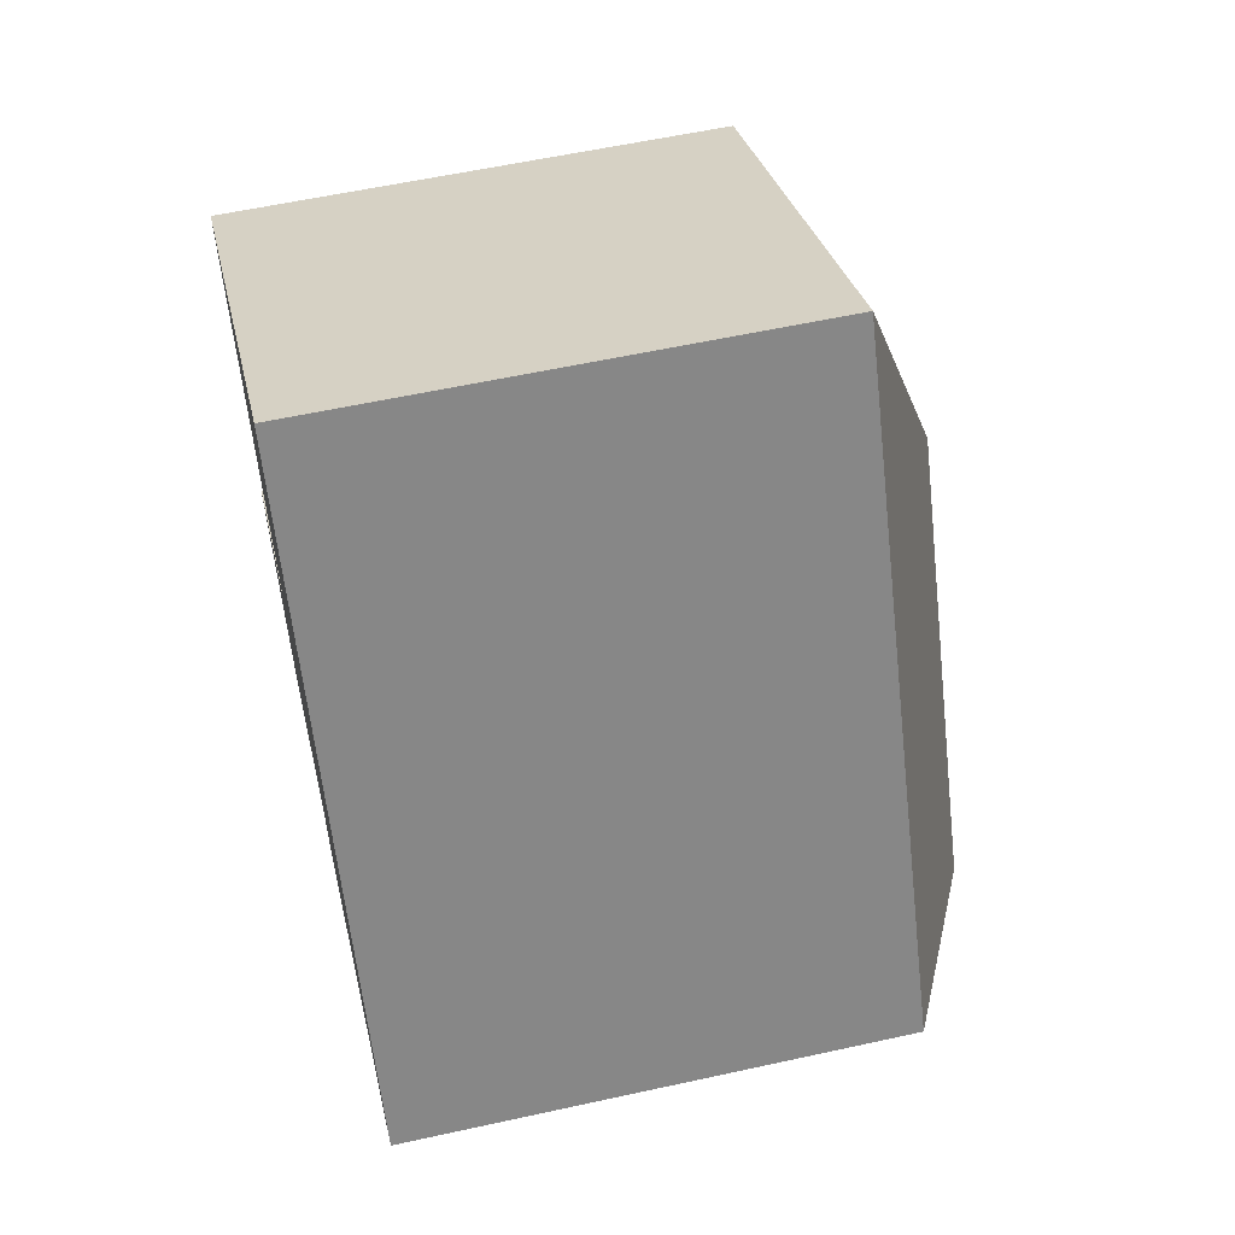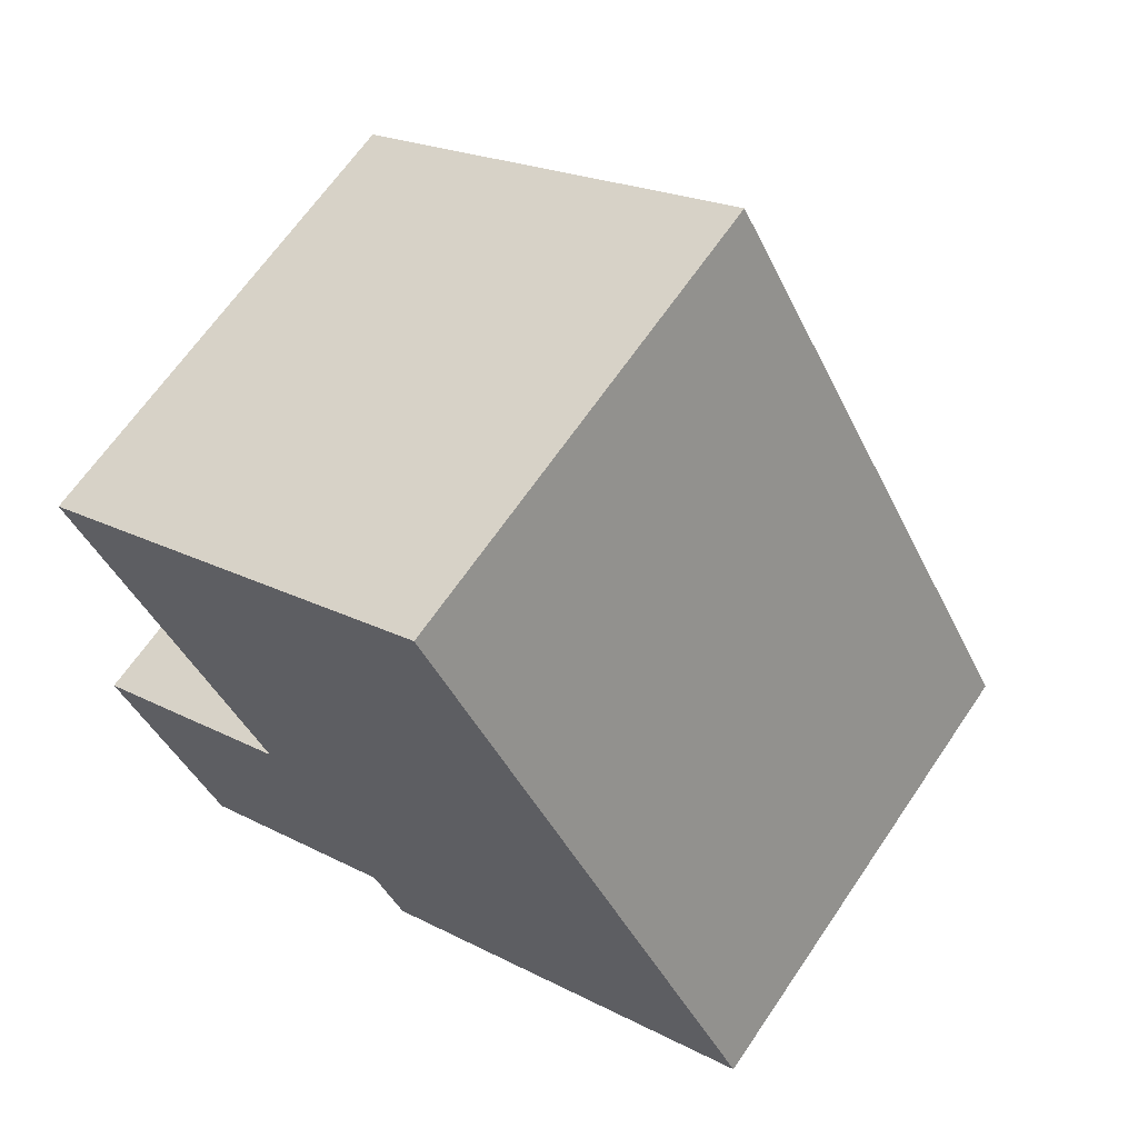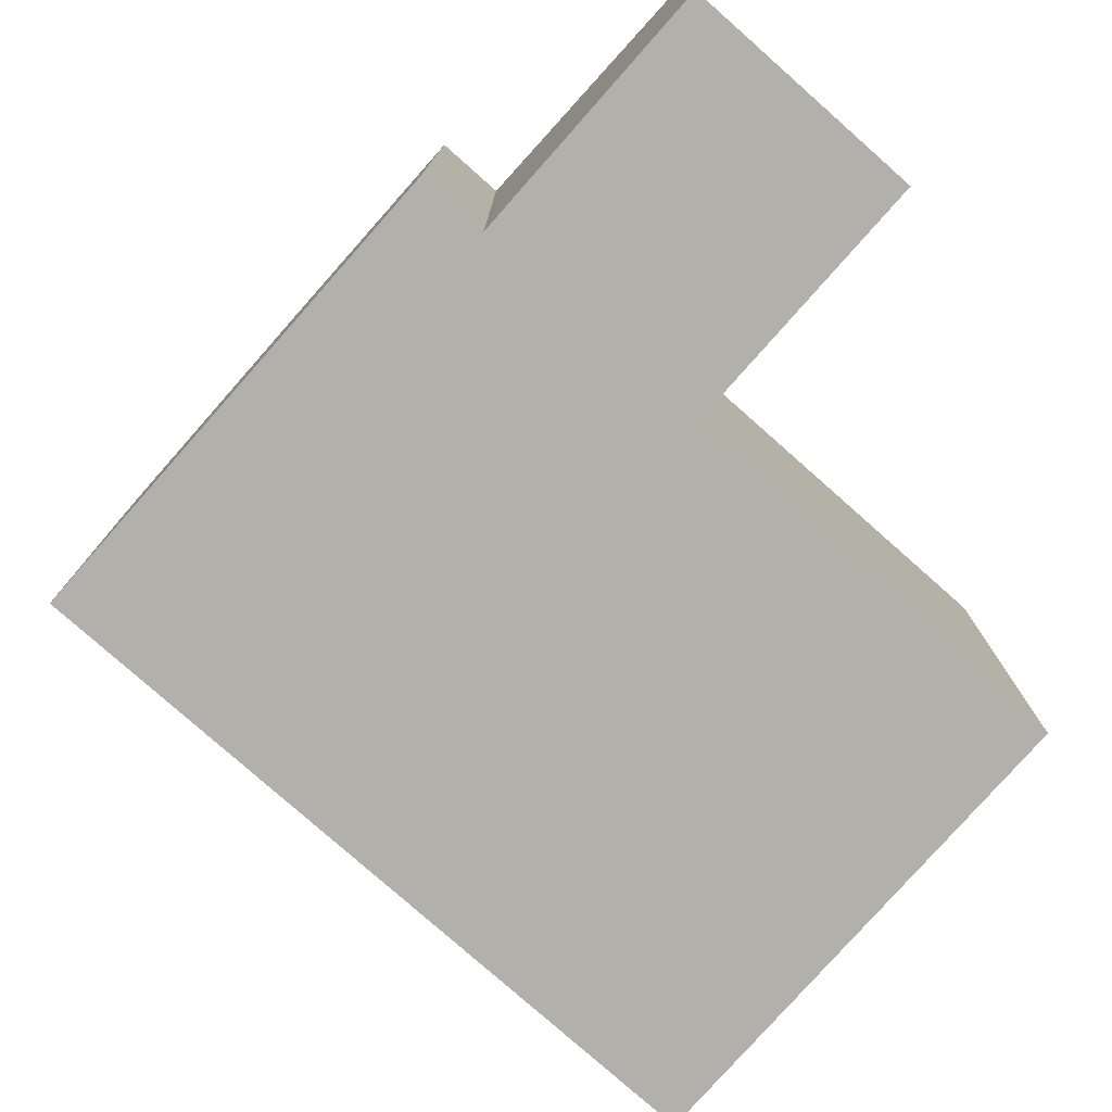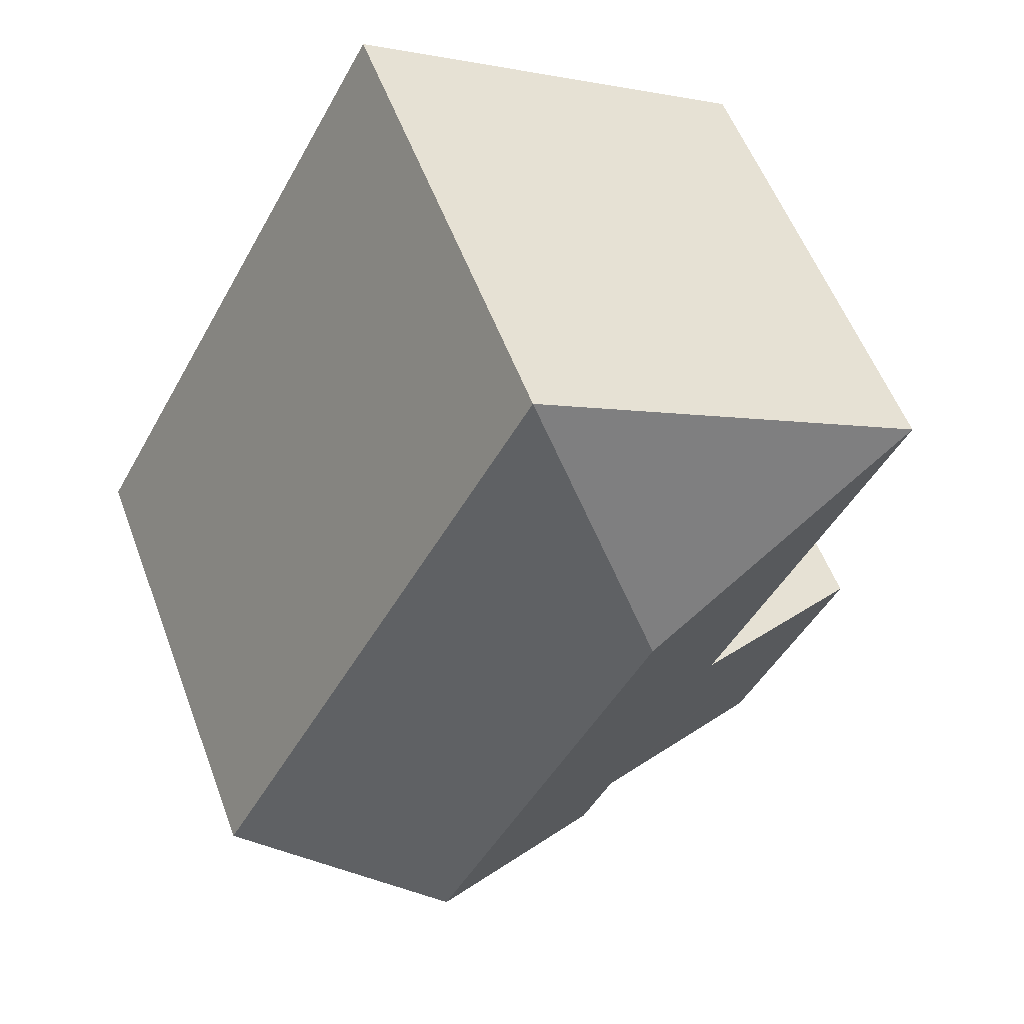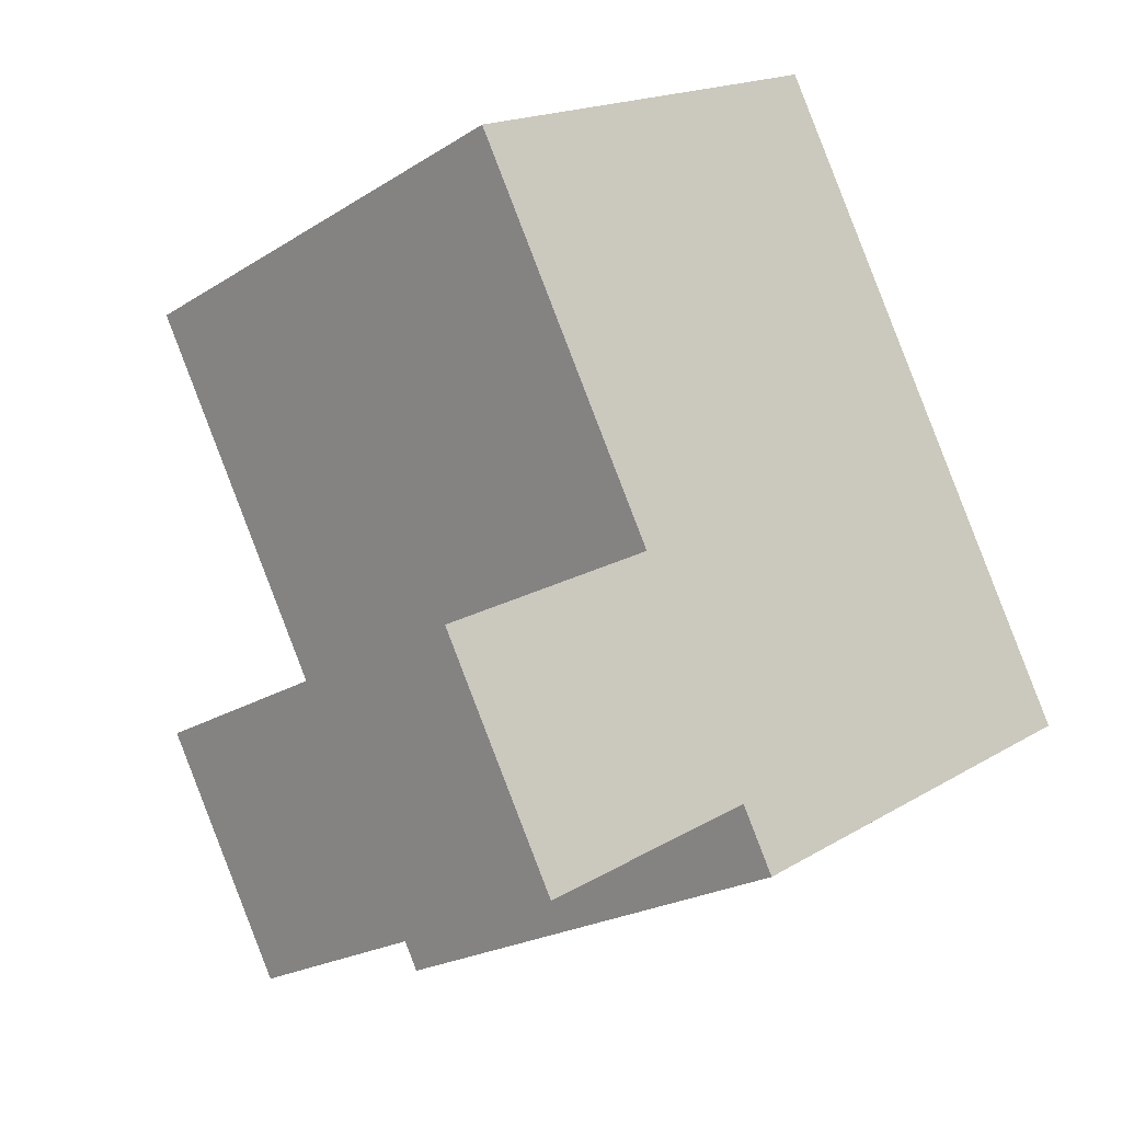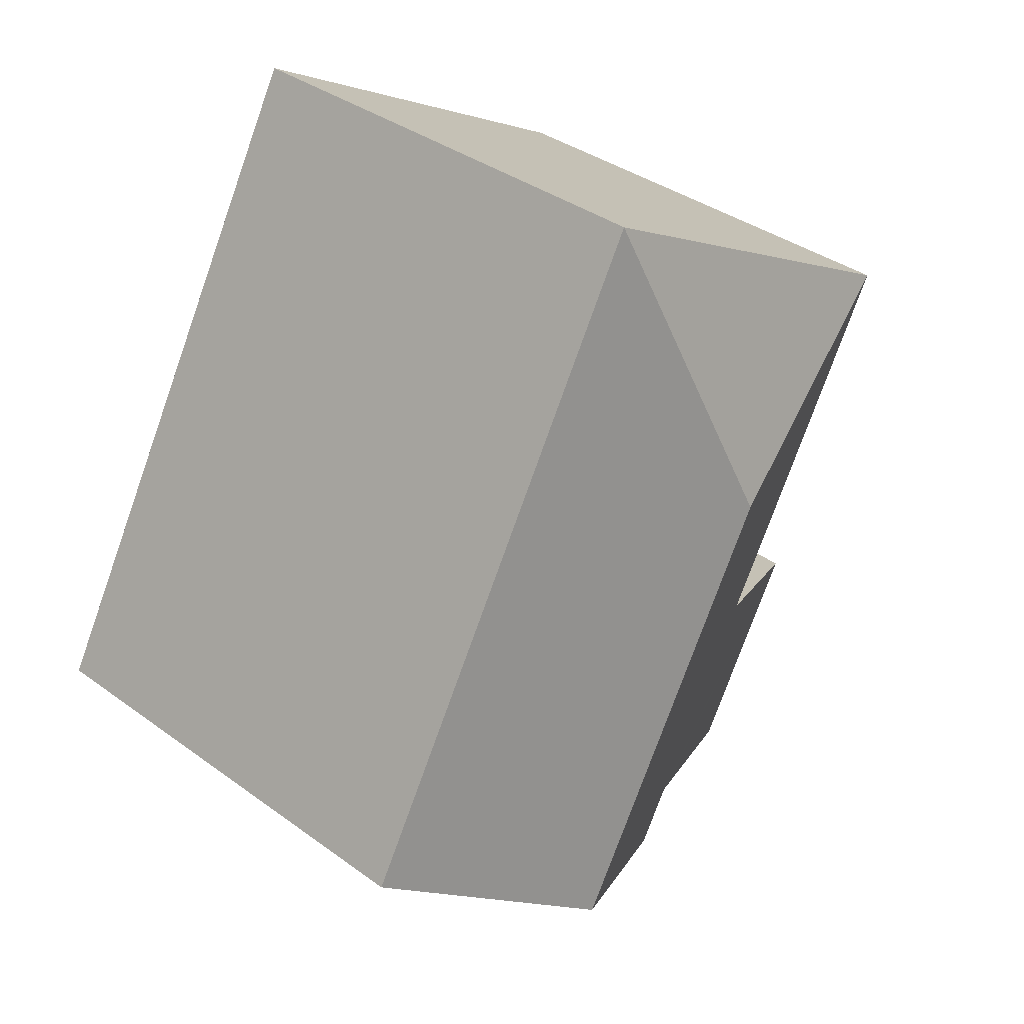
<metadata>
{"format":"obj","ext":"obj","renderer":"f3d","projection":"perspective","resolution":1024,"background":"white","views":[{"elev":57.5,"azim":77.1,"up":"+Z"},{"elev":65.3,"azim":34.1,"up":"+Z"},{"elev":-78.5,"azim":-160.6,"up":"+Y"},{"elev":55.2,"azim":159.7,"up":"+Z"},{"elev":-22.0,"azim":-42.3,"up":"+Z"},{"elev":36.5,"azim":133.5,"up":"+Z"}]}
</metadata>
<code>
v  2.268 3.785 2.469
v  0.205 3.13 3.057
v  2.856 3.13 4.533
v  5.054 3.13 0.583
v  3.729 3.785 -0.155
v  0 2.411 1.476e-16
v  2.103 3.087 -0.56
v  0.736 2.411 -1.322
v  2.183 3.126 -0.516
v  2.395 3.126 -0.898
v  1.368 3.087 0.761
v  1.455 3.13 0.81
v  0.736 8.095e-17 -1.322
v  0 0 0
v  1.455 -4.96e-17 0.81
v  0.205 -1.872e-16 3.057
v  2.395 5.499e-17 -0.898
v  2.183 3.16e-17 -0.516
v  1.368 -4.66e-17 0.761
v  2.856 -2.776e-16 4.533
v  5.054 -3.57e-17 0.583
v  3.729 9.491e-18 -0.155
v  2.103 3.429e-17 -0.56
g defaultobject
f 1 2 3
f 4 1 3
f 1 4 5
f 6 7 8
f 7 6 9
f 9 5 10
f 5 9 6
f 5 6 11
f 5 11 12
f 5 12 1
f 1 12 2
f 13 6 8
f 6 13 14
f 15 2 12
f 2 15 16
f 17 9 10
f 9 17 18
f 14 11 6
f 11 14 12
f 12 14 15
f 15 14 19
f 16 3 2
f 3 16 20
f 20 4 3
f 4 20 21
f 21 5 4
f 5 21 10
f 10 21 17
f 17 21 22
f 18 7 9
f 7 18 8
f 8 18 13
f 13 18 23
f 14 23 18
f 23 14 13
f 16 21 20
f 21 16 15
f 21 15 19
f 21 19 14
f 21 14 18
f 21 18 17
f 21 17 22

</code>
